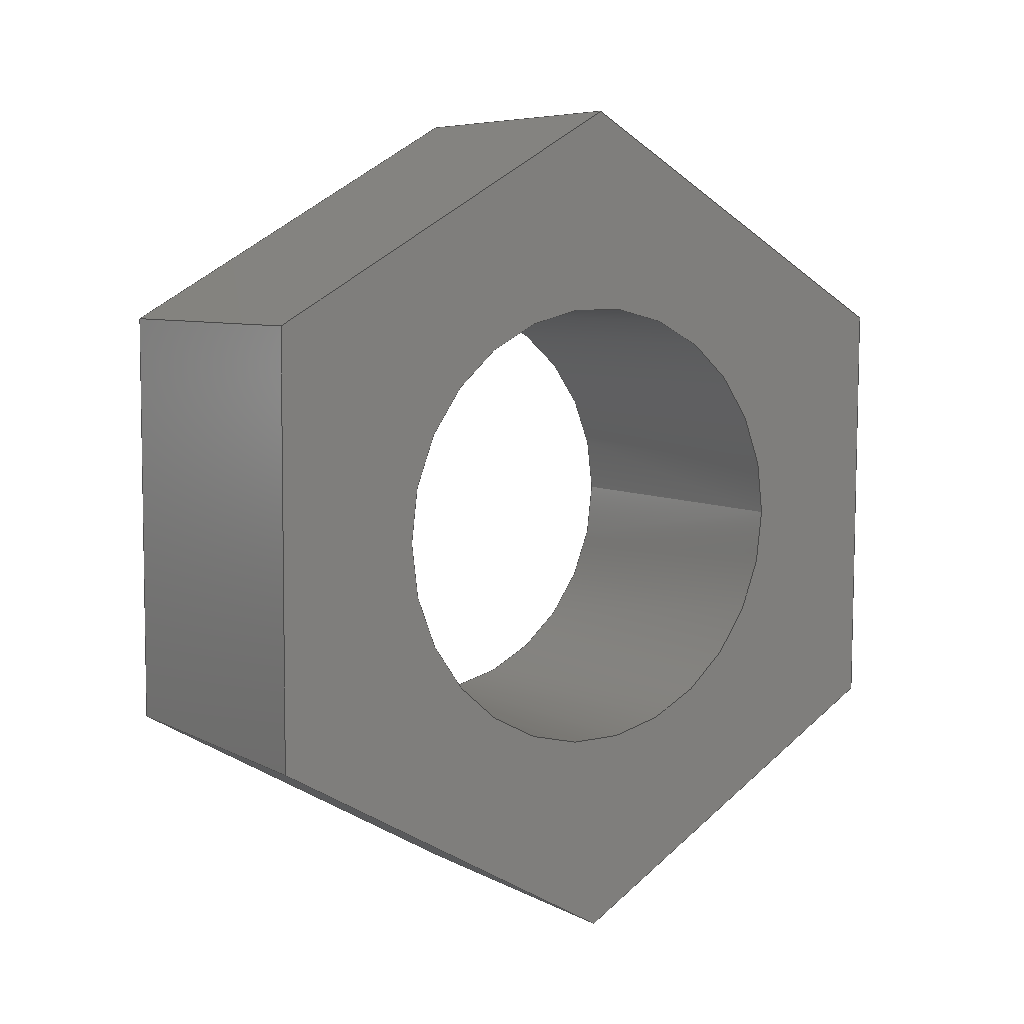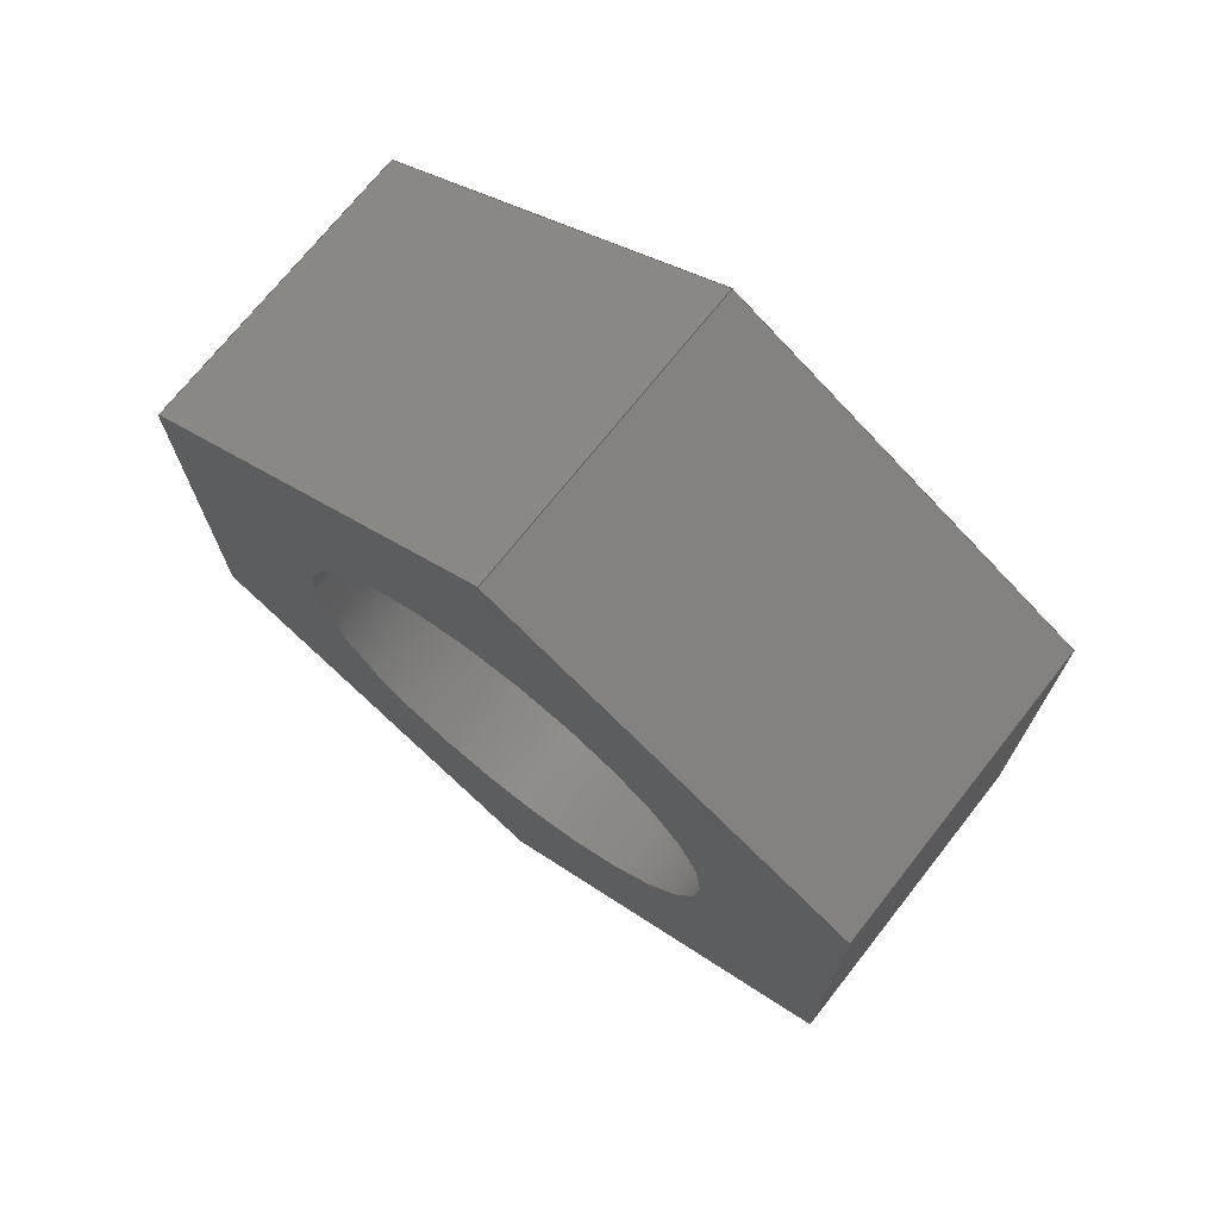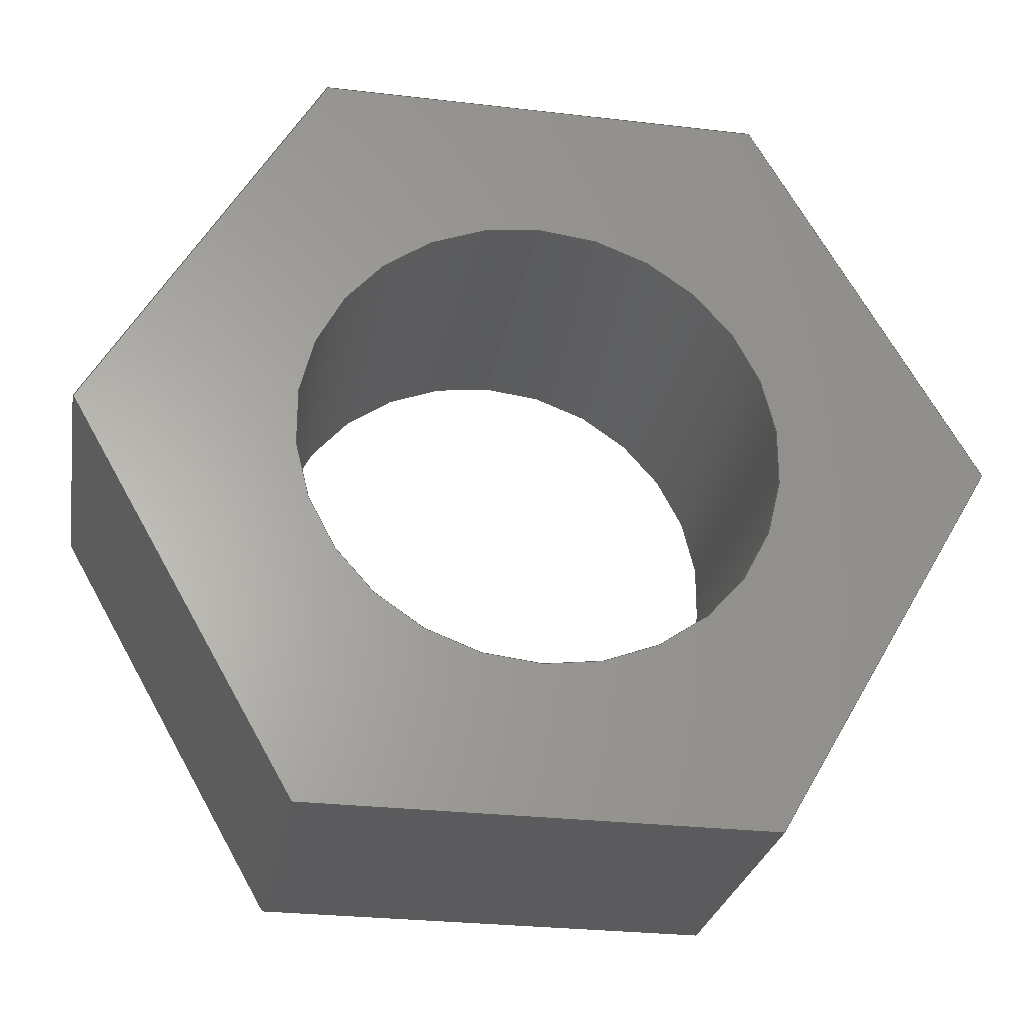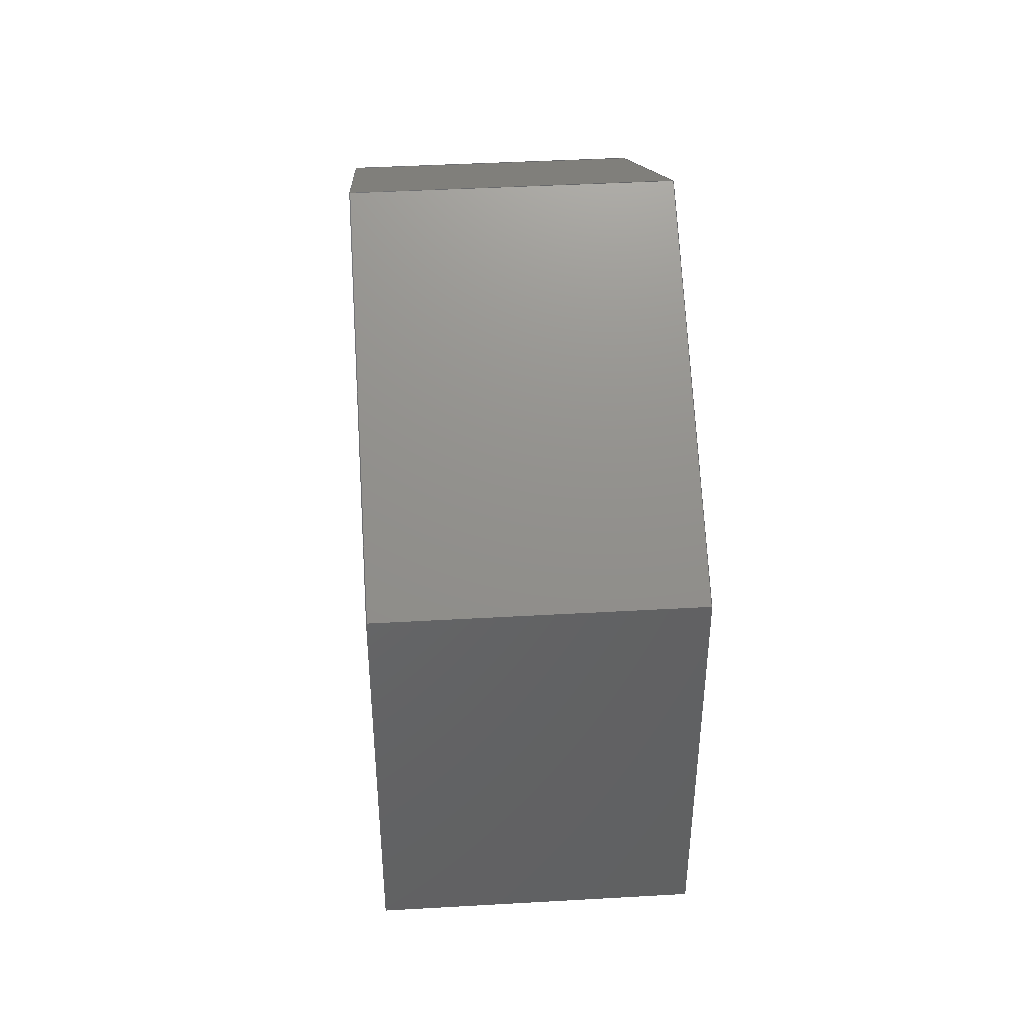
<metadata>
{"format":"step","ext":"step","renderer":"f3d","projection":"perspective","resolution":1024,"background":"white","views":[{"elev":6.9,"azim":-124.6,"up":"+Y"},{"elev":72.0,"azim":128.3,"up":"+Y"},{"elev":-26.8,"azim":-100.0,"up":"+Z"},{"elev":42.5,"azim":-3.9,"up":"+Y"}]}
</metadata>
<code>
ISO-10303-21;
DATA;
#1=MECHANICAL_DESIGN_GEOMETRIC_PRESENTATION_REPRESENTATION('',(#4),#279);
#2=SHAPE_REPRESENTATION_RELATIONSHIP('SRR','None',#286,#3);
#3=ADVANCED_BREP_SHAPE_REPRESENTATION('',(#5),#278);
#4=STYLED_ITEM('',(#295),#5);
#5=MANIFOLD_SOLID_BREP('Body1',#163);
#6=FACE_BOUND('',#33,.T.);
#7=FACE_BOUND('',#35,.T.);
#8=PLANE('',#180);
#9=PLANE('',#181);
#10=PLANE('',#182);
#11=PLANE('',#183);
#12=PLANE('',#184);
#13=PLANE('',#185);
#14=PLANE('',#186);
#15=PLANE('',#187);
#16=FACE_OUTER_BOUND('',#25,.T.);
#17=FACE_OUTER_BOUND('',#26,.T.);
#18=FACE_OUTER_BOUND('',#27,.T.);
#19=FACE_OUTER_BOUND('',#28,.T.);
#20=FACE_OUTER_BOUND('',#29,.T.);
#21=FACE_OUTER_BOUND('',#30,.T.);
#22=FACE_OUTER_BOUND('',#31,.T.);
#23=FACE_OUTER_BOUND('',#32,.T.);
#24=FACE_OUTER_BOUND('',#34,.T.);
#25=EDGE_LOOP('',(#111,#112,#113,#114));
#26=EDGE_LOOP('',(#115,#116,#117,#118));
#27=EDGE_LOOP('',(#119,#120,#121,#122));
#28=EDGE_LOOP('',(#123,#124,#125,#126));
#29=EDGE_LOOP('',(#127,#128,#129,#130));
#30=EDGE_LOOP('',(#131,#132,#133,#134));
#31=EDGE_LOOP('',(#135,#136,#137,#138));
#32=EDGE_LOOP('',(#139,#140,#141,#142,#143,#144));
#33=EDGE_LOOP('',(#145));
#34=EDGE_LOOP('',(#146,#147,#148,#149,#150,#151));
#35=EDGE_LOOP('',(#152));
#36=LINE('',#236,#55);
#37=LINE('',#241,#56);
#38=LINE('',#243,#57);
#39=LINE('',#245,#58);
#40=LINE('',#246,#59);
#41=LINE('',#249,#60);
#42=LINE('',#251,#61);
#43=LINE('',#252,#62);
#44=LINE('',#255,#63);
#45=LINE('',#257,#64);
#46=LINE('',#258,#65);
#47=LINE('',#261,#66);
#48=LINE('',#263,#67);
#49=LINE('',#264,#68);
#50=LINE('',#267,#69);
#51=LINE('',#269,#70);
#52=LINE('',#270,#71);
#53=LINE('',#272,#72);
#54=LINE('',#273,#73);
#55=VECTOR('',#194,0.4);
#56=VECTOR('',#199,1);
#57=VECTOR('',#200,1);
#58=VECTOR('',#201,1);
#59=VECTOR('',#202,1);
#60=VECTOR('',#205,1);
#61=VECTOR('',#206,1);
#62=VECTOR('',#207,1);
#63=VECTOR('',#210,1);
#64=VECTOR('',#211,1);
#65=VECTOR('',#212,1);
#66=VECTOR('',#215,1);
#67=VECTOR('',#216,1);
#68=VECTOR('',#217,1);
#69=VECTOR('',#220,1);
#70=VECTOR('',#221,1);
#71=VECTOR('',#222,1);
#72=VECTOR('',#225,1);
#73=VECTOR('',#226,1);
#74=CIRCLE('',#178,0.4);
#75=CIRCLE('',#179,0.4);
#76=VERTEX_POINT('',#233);
#77=VERTEX_POINT('',#235);
#78=VERTEX_POINT('',#239);
#79=VERTEX_POINT('',#240);
#80=VERTEX_POINT('',#242);
#81=VERTEX_POINT('',#244);
#82=VERTEX_POINT('',#248);
#83=VERTEX_POINT('',#250);
#84=VERTEX_POINT('',#254);
#85=VERTEX_POINT('',#256);
#86=VERTEX_POINT('',#260);
#87=VERTEX_POINT('',#262);
#88=VERTEX_POINT('',#266);
#89=VERTEX_POINT('',#268);
#90=EDGE_CURVE('',#76,#76,#74,.T.);
#91=EDGE_CURVE('',#76,#77,#36,.T.);
#92=EDGE_CURVE('',#77,#77,#75,.T.);
#93=EDGE_CURVE('',#78,#79,#37,.T.);
#94=EDGE_CURVE('',#79,#80,#38,.T.);
#95=EDGE_CURVE('',#81,#80,#39,.T.);
#96=EDGE_CURVE('',#78,#81,#40,.T.);
#97=EDGE_CURVE('',#82,#78,#41,.T.);
#98=EDGE_CURVE('',#83,#81,#42,.T.);
#99=EDGE_CURVE('',#82,#83,#43,.T.);
#100=EDGE_CURVE('',#84,#82,#44,.T.);
#101=EDGE_CURVE('',#85,#83,#45,.T.);
#102=EDGE_CURVE('',#84,#85,#46,.T.);
#103=EDGE_CURVE('',#86,#84,#47,.T.);
#104=EDGE_CURVE('',#87,#85,#48,.T.);
#105=EDGE_CURVE('',#86,#87,#49,.T.);
#106=EDGE_CURVE('',#88,#86,#50,.T.);
#107=EDGE_CURVE('',#89,#87,#51,.T.);
#108=EDGE_CURVE('',#88,#89,#52,.T.);
#109=EDGE_CURVE('',#79,#88,#53,.T.);
#110=EDGE_CURVE('',#80,#89,#54,.T.);
#111=ORIENTED_EDGE('',*,*,#90,.F.);
#112=ORIENTED_EDGE('',*,*,#91,.T.);
#113=ORIENTED_EDGE('',*,*,#92,.T.);
#114=ORIENTED_EDGE('',*,*,#91,.F.);
#115=ORIENTED_EDGE('',*,*,#93,.T.);
#116=ORIENTED_EDGE('',*,*,#94,.T.);
#117=ORIENTED_EDGE('',*,*,#95,.F.);
#118=ORIENTED_EDGE('',*,*,#96,.F.);
#119=ORIENTED_EDGE('',*,*,#97,.T.);
#120=ORIENTED_EDGE('',*,*,#96,.T.);
#121=ORIENTED_EDGE('',*,*,#98,.F.);
#122=ORIENTED_EDGE('',*,*,#99,.F.);
#123=ORIENTED_EDGE('',*,*,#100,.T.);
#124=ORIENTED_EDGE('',*,*,#99,.T.);
#125=ORIENTED_EDGE('',*,*,#101,.F.);
#126=ORIENTED_EDGE('',*,*,#102,.F.);
#127=ORIENTED_EDGE('',*,*,#103,.T.);
#128=ORIENTED_EDGE('',*,*,#102,.T.);
#129=ORIENTED_EDGE('',*,*,#104,.F.);
#130=ORIENTED_EDGE('',*,*,#105,.F.);
#131=ORIENTED_EDGE('',*,*,#106,.T.);
#132=ORIENTED_EDGE('',*,*,#105,.T.);
#133=ORIENTED_EDGE('',*,*,#107,.F.);
#134=ORIENTED_EDGE('',*,*,#108,.F.);
#135=ORIENTED_EDGE('',*,*,#109,.T.);
#136=ORIENTED_EDGE('',*,*,#108,.T.);
#137=ORIENTED_EDGE('',*,*,#110,.F.);
#138=ORIENTED_EDGE('',*,*,#94,.F.);
#139=ORIENTED_EDGE('',*,*,#110,.T.);
#140=ORIENTED_EDGE('',*,*,#107,.T.);
#141=ORIENTED_EDGE('',*,*,#104,.T.);
#142=ORIENTED_EDGE('',*,*,#101,.T.);
#143=ORIENTED_EDGE('',*,*,#98,.T.);
#144=ORIENTED_EDGE('',*,*,#95,.T.);
#145=ORIENTED_EDGE('',*,*,#90,.T.);
#146=ORIENTED_EDGE('',*,*,#109,.F.);
#147=ORIENTED_EDGE('',*,*,#93,.F.);
#148=ORIENTED_EDGE('',*,*,#97,.F.);
#149=ORIENTED_EDGE('',*,*,#100,.F.);
#150=ORIENTED_EDGE('',*,*,#103,.F.);
#151=ORIENTED_EDGE('',*,*,#106,.F.);
#152=ORIENTED_EDGE('',*,*,#92,.F.);
#153=CYLINDRICAL_SURFACE('',#177,0.4);
#154=ADVANCED_FACE('',(#16),#153,.F.);
#155=ADVANCED_FACE('',(#17),#8,.T.);
#156=ADVANCED_FACE('',(#18),#9,.T.);
#157=ADVANCED_FACE('',(#19),#10,.T.);
#158=ADVANCED_FACE('',(#20),#11,.T.);
#159=ADVANCED_FACE('',(#21),#12,.T.);
#160=ADVANCED_FACE('',(#22),#13,.T.);
#161=ADVANCED_FACE('',(#23,#6),#14,.T.);
#162=ADVANCED_FACE('',(#24,#7),#15,.F.);
#163=CLOSED_SHELL('',(#154,#155,#156,#157,#158,#159,#160,#161,#162));
#164=DERIVED_UNIT_ELEMENT(#166,1);
#165=DERIVED_UNIT_ELEMENT(#281,3);
#166=(
MASS_UNIT()
NAMED_UNIT(*)
SI_UNIT(.KILO.,.GRAM.)
);
#167=DERIVED_UNIT((#164,#165));
#168=MEASURE_REPRESENTATION_ITEM('density measure',
POSITIVE_RATIO_MEASURE(7850),#167);
#169=PROPERTY_DEFINITION_REPRESENTATION(#174,#171);
#170=PROPERTY_DEFINITION_REPRESENTATION(#175,#172);
#171=REPRESENTATION('material name',(#173),#278);
#172=REPRESENTATION('density',(#168),#278);
#173=DESCRIPTIVE_REPRESENTATION_ITEM('Steel','Steel');
#174=PROPERTY_DEFINITION('material property','material name',#288);
#175=PROPERTY_DEFINITION('material property','density of part',#288);
#176=AXIS2_PLACEMENT_3D('placement',#231,#188,#189);
#177=AXIS2_PLACEMENT_3D('',#232,#190,#191);
#178=AXIS2_PLACEMENT_3D('',#234,#192,#193);
#179=AXIS2_PLACEMENT_3D('',#237,#195,#196);
#180=AXIS2_PLACEMENT_3D('',#238,#197,#198);
#181=AXIS2_PLACEMENT_3D('',#247,#203,#204);
#182=AXIS2_PLACEMENT_3D('',#253,#208,#209);
#183=AXIS2_PLACEMENT_3D('',#259,#213,#214);
#184=AXIS2_PLACEMENT_3D('',#265,#218,#219);
#185=AXIS2_PLACEMENT_3D('',#271,#223,#224);
#186=AXIS2_PLACEMENT_3D('',#274,#227,#228);
#187=AXIS2_PLACEMENT_3D('',#275,#229,#230);
#188=DIRECTION('axis',(0,0,1));
#189=DIRECTION('refdir',(1,0,0));
#190=DIRECTION('center_axis',(1,0,0));
#191=DIRECTION('ref_axis',(0,0,-1));
#192=DIRECTION('center_axis',(-1,0,0));
#193=DIRECTION('ref_axis',(0,0,-1));
#194=DIRECTION('',(-1,0,0));
#195=DIRECTION('center_axis',(-1,0,0));
#196=DIRECTION('ref_axis',(0,0,-1));
#197=DIRECTION('center_axis',(0,-0.004453,1));
#198=DIRECTION('ref_axis',(0,-1,-0.004453));
#199=DIRECTION('',(0,-1,-0.004453));
#200=DIRECTION('',(1,0,0));
#201=DIRECTION('',(0,-1,-0.004453));
#202=DIRECTION('',(1,0,0));
#203=DIRECTION('center_axis',(0,0.8638,0.5039));
#204=DIRECTION('ref_axis',(0,-0.5039,0.8638));
#205=DIRECTION('',(0,-0.5039,0.8638));
#206=DIRECTION('',(0,-0.5039,0.8638));
#207=DIRECTION('',(1,0,0));
#208=DIRECTION('center_axis',(0,0.8682,-0.4961));
#209=DIRECTION('ref_axis',(0,0.4961,0.8682));
#210=DIRECTION('',(0,0.4961,0.8682));
#211=DIRECTION('',(0,0.4961,0.8682));
#212=DIRECTION('',(1,0,0));
#213=DIRECTION('center_axis',(0,0.004453,-1));
#214=DIRECTION('ref_axis',(0,1,0.004453));
#215=DIRECTION('',(0,1,0.004453));
#216=DIRECTION('',(0,1,0.004453));
#217=DIRECTION('',(1,0,0));
#218=DIRECTION('center_axis',(0,-0.8638,-0.5039));
#219=DIRECTION('ref_axis',(0,0.5039,-0.8638));
#220=DIRECTION('',(0,0.5039,-0.8638));
#221=DIRECTION('',(0,0.5039,-0.8638));
#222=DIRECTION('',(1,0,0));
#223=DIRECTION('center_axis',(0,-0.8682,0.4961));
#224=DIRECTION('ref_axis',(0,-0.4961,-0.8682));
#225=DIRECTION('',(0,-0.4961,-0.8682));
#226=DIRECTION('',(0,-0.4961,-0.8682));
#227=DIRECTION('center_axis',(1,0,0));
#228=DIRECTION('ref_axis',(0,0,-1));
#229=DIRECTION('center_axis',(1,0,0));
#230=DIRECTION('ref_axis',(0,0,-1));
#231=CARTESIAN_POINT('',(0,0,0));
#232=CARTESIAN_POINT('Origin',(0,16.6,-6.3));
#233=CARTESIAN_POINT('',(0.55,16.6,-5.9));
#234=CARTESIAN_POINT('Origin',(0.55,16.6,-6.3));
#235=CARTESIAN_POINT('',(0,16.6,-5.9));
#236=CARTESIAN_POINT('',(0,16.6,-5.9));
#237=CARTESIAN_POINT('Origin',(0,16.6,-6.3));
#238=CARTESIAN_POINT('Origin',(0,16.97,-5.648));
#239=CARTESIAN_POINT('',(0,16.97,-5.648));
#240=CARTESIAN_POINT('',(0,16.22,-5.652));
#241=CARTESIAN_POINT('',(0,16.97,-5.648));
#242=CARTESIAN_POINT('',(0.55,16.22,-5.652));
#243=CARTESIAN_POINT('',(0,16.22,-5.652));
#244=CARTESIAN_POINT('',(0.55,16.97,-5.648));
#245=CARTESIAN_POINT('',(0.55,16.97,-5.648));
#246=CARTESIAN_POINT('',(0,16.97,-5.648));
#247=CARTESIAN_POINT('Origin',(0,17.35,-6.297));
#248=CARTESIAN_POINT('',(0,17.35,-6.297));
#249=CARTESIAN_POINT('',(0,17.35,-6.297));
#250=CARTESIAN_POINT('',(0.55,17.35,-6.297));
#251=CARTESIAN_POINT('',(0.55,17.35,-6.297));
#252=CARTESIAN_POINT('',(0,17.35,-6.297));
#253=CARTESIAN_POINT('Origin',(0,16.98,-6.948));
#254=CARTESIAN_POINT('',(0,16.98,-6.948));
#255=CARTESIAN_POINT('',(0,16.98,-6.948));
#256=CARTESIAN_POINT('',(0.55,16.98,-6.948));
#257=CARTESIAN_POINT('',(0.55,16.98,-6.948));
#258=CARTESIAN_POINT('',(0,16.98,-6.948));
#259=CARTESIAN_POINT('Origin',(0,16.23,-6.952));
#260=CARTESIAN_POINT('',(0,16.23,-6.952));
#261=CARTESIAN_POINT('',(0,16.23,-6.952));
#262=CARTESIAN_POINT('',(0.55,16.23,-6.952));
#263=CARTESIAN_POINT('',(0.55,16.23,-6.952));
#264=CARTESIAN_POINT('',(0,16.23,-6.952));
#265=CARTESIAN_POINT('Origin',(0,15.85,-6.303));
#266=CARTESIAN_POINT('',(0,15.85,-6.303));
#267=CARTESIAN_POINT('',(0,15.85,-6.303));
#268=CARTESIAN_POINT('',(0.55,15.85,-6.303));
#269=CARTESIAN_POINT('',(0.55,15.85,-6.303));
#270=CARTESIAN_POINT('',(0,15.85,-6.303));
#271=CARTESIAN_POINT('Origin',(0,16.22,-5.652));
#272=CARTESIAN_POINT('',(0,16.22,-5.652));
#273=CARTESIAN_POINT('',(0.55,16.22,-5.652));
#274=CARTESIAN_POINT('Origin',(0.55,16.6,-6.3));
#275=CARTESIAN_POINT('Origin',(0,16.6,-6.3));
#276=UNCERTAINTY_MEASURE_WITH_UNIT(LENGTH_MEASURE(0.001),#280,
'DISTANCE_ACCURACY_VALUE',
'Maximum model space distance between geometric entities at asserted c
onnectivities');
#277=UNCERTAINTY_MEASURE_WITH_UNIT(LENGTH_MEASURE(0.001),#280,
'DISTANCE_ACCURACY_VALUE',
'Maximum model space distance between geometric entities at asserted c
onnectivities');
#278=(
GEOMETRIC_REPRESENTATION_CONTEXT(3)
GLOBAL_UNCERTAINTY_ASSIGNED_CONTEXT((#276))
GLOBAL_UNIT_ASSIGNED_CONTEXT((#280,#282,#283))
REPRESENTATION_CONTEXT('','3D')
);
#279=(
GEOMETRIC_REPRESENTATION_CONTEXT(3)
GLOBAL_UNCERTAINTY_ASSIGNED_CONTEXT((#277))
GLOBAL_UNIT_ASSIGNED_CONTEXT((#280,#282,#283))
REPRESENTATION_CONTEXT('','3D')
);
#280=(
LENGTH_UNIT()
NAMED_UNIT(*)
SI_UNIT(.CENTI.,.METRE.)
);
#281=(
LENGTH_UNIT()
NAMED_UNIT(*)
SI_UNIT($,.METRE.)
);
#282=(
NAMED_UNIT(*)
PLANE_ANGLE_UNIT()
SI_UNIT($,.RADIAN.)
);
#283=(
NAMED_UNIT(*)
SI_UNIT($,.STERADIAN.)
SOLID_ANGLE_UNIT()
);
#284=SHAPE_DEFINITION_REPRESENTATION(#285,#286);
#285=PRODUCT_DEFINITION_SHAPE('',$,#288);
#286=SHAPE_REPRESENTATION('',(#176),#278);
#287=PRODUCT_DEFINITION_CONTEXT('part definition',#292,'design');
#288=PRODUCT_DEFINITION('Nakretka przeciwwagi','Nakretka przeciwwagi',#289,
#287);
#289=PRODUCT_DEFINITION_FORMATION('',$,#294);
#290=PRODUCT_RELATED_PRODUCT_CATEGORY('Nakretka przeciwwagi',
'Nakretka przeciwwagi',(#294));
#291=APPLICATION_PROTOCOL_DEFINITION('international standard',
'automotive_design',2009,#292);
#292=APPLICATION_CONTEXT(
'Core Data for Automotive Mechanical Design Process');
#293=PRODUCT_CONTEXT('part definition',#292,'mechanical');
#294=PRODUCT('Nakretka przeciwwagi','Nakretka przeciwwagi',$,(#293));
#295=PRESENTATION_STYLE_ASSIGNMENT((#296));
#296=SURFACE_STYLE_USAGE(.BOTH.,#297);
#297=SURFACE_SIDE_STYLE('',(#298));
#298=SURFACE_STYLE_FILL_AREA(#299);
#299=FILL_AREA_STYLE('Steel - Satin',(#300));
#300=FILL_AREA_STYLE_COLOUR('Steel - Satin',#301);
#301=COLOUR_RGB('Steel - Satin',0.6275,0.6275,0.6275);
ENDSEC;
END-ISO-10303-21;

</code>
